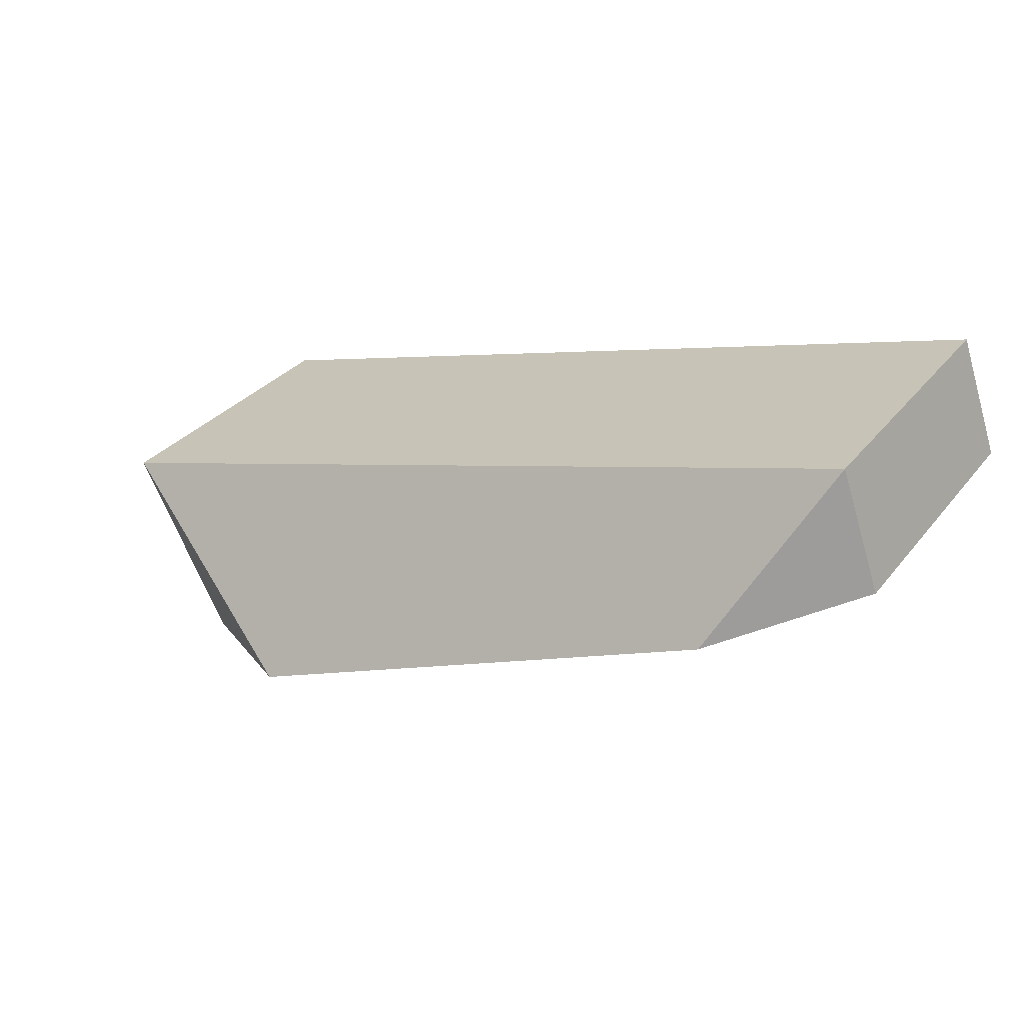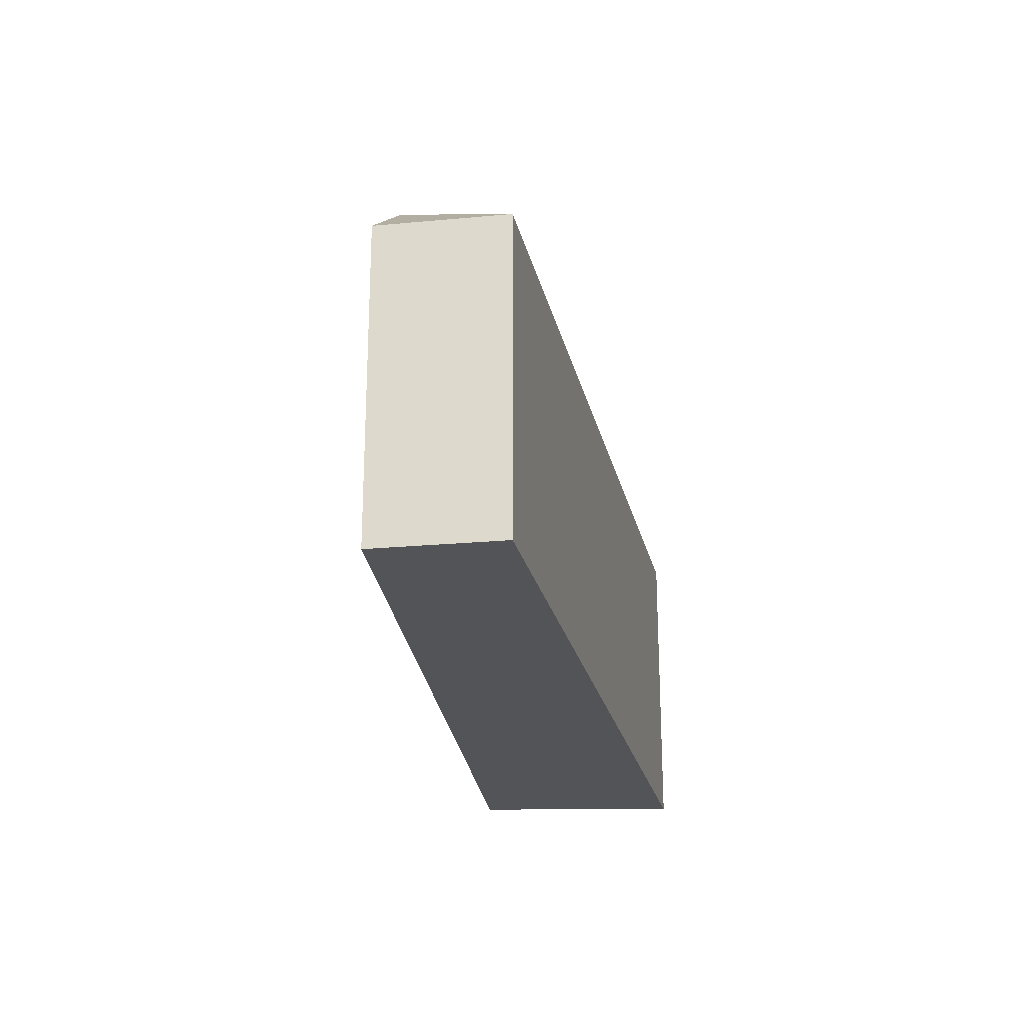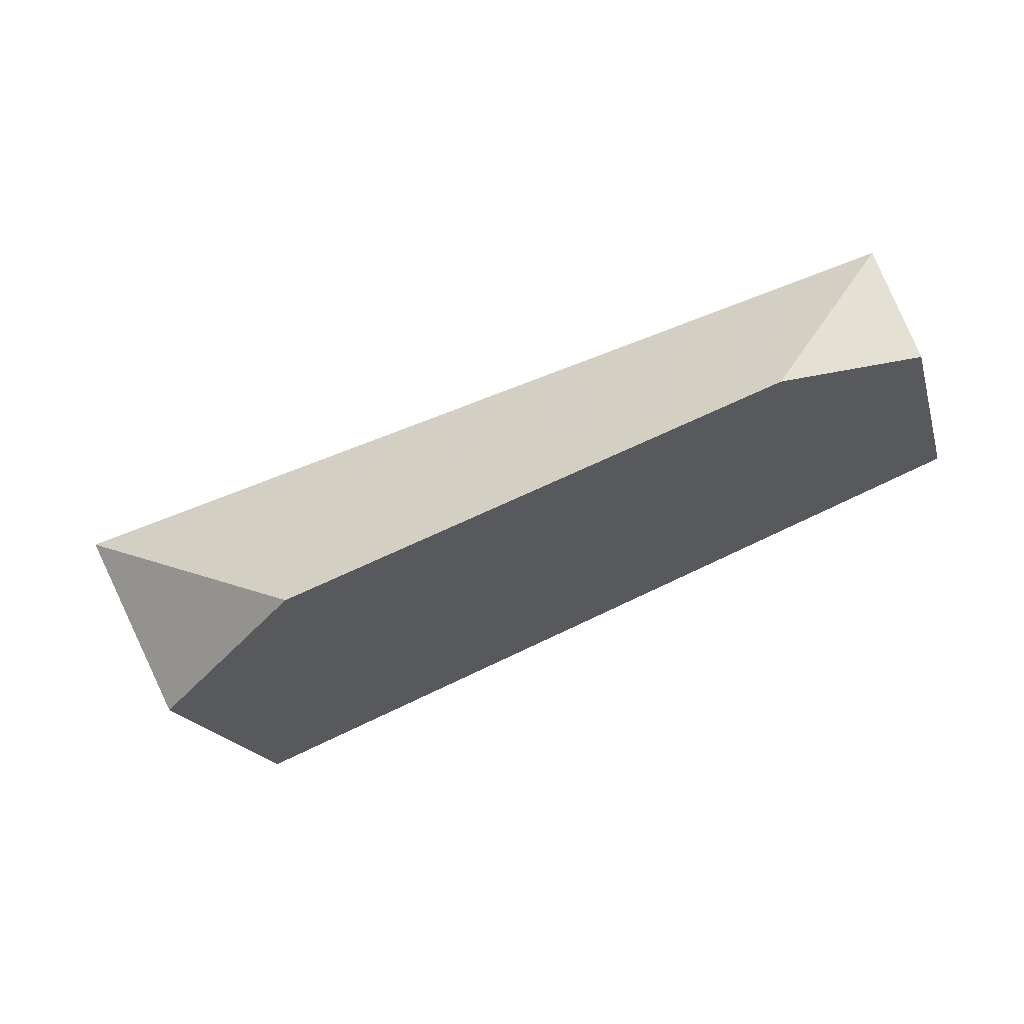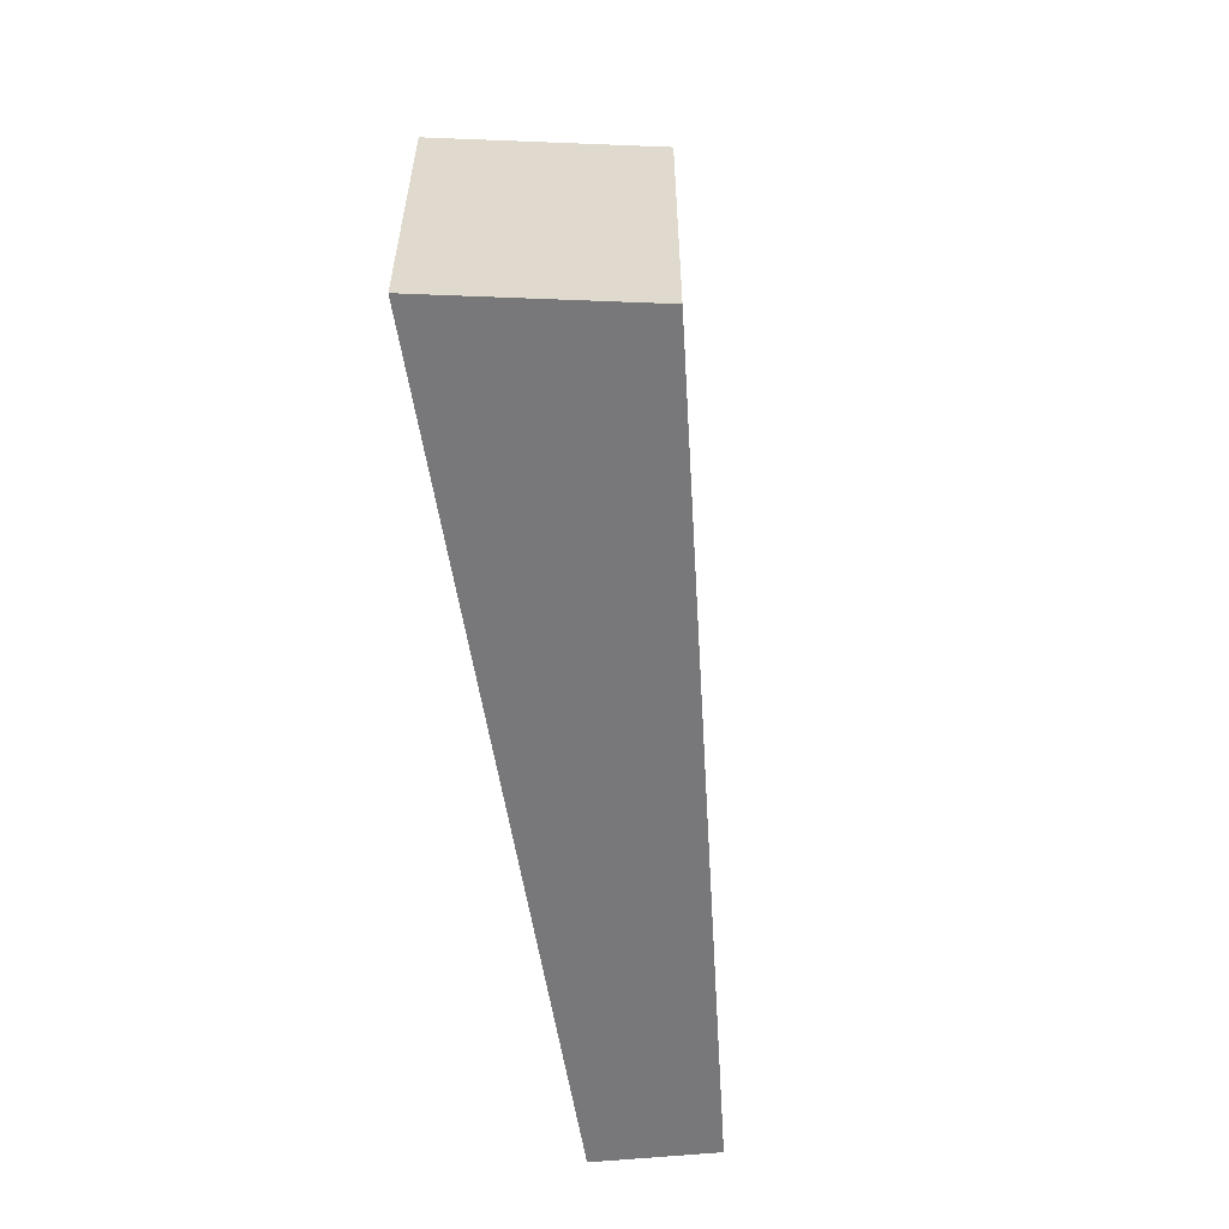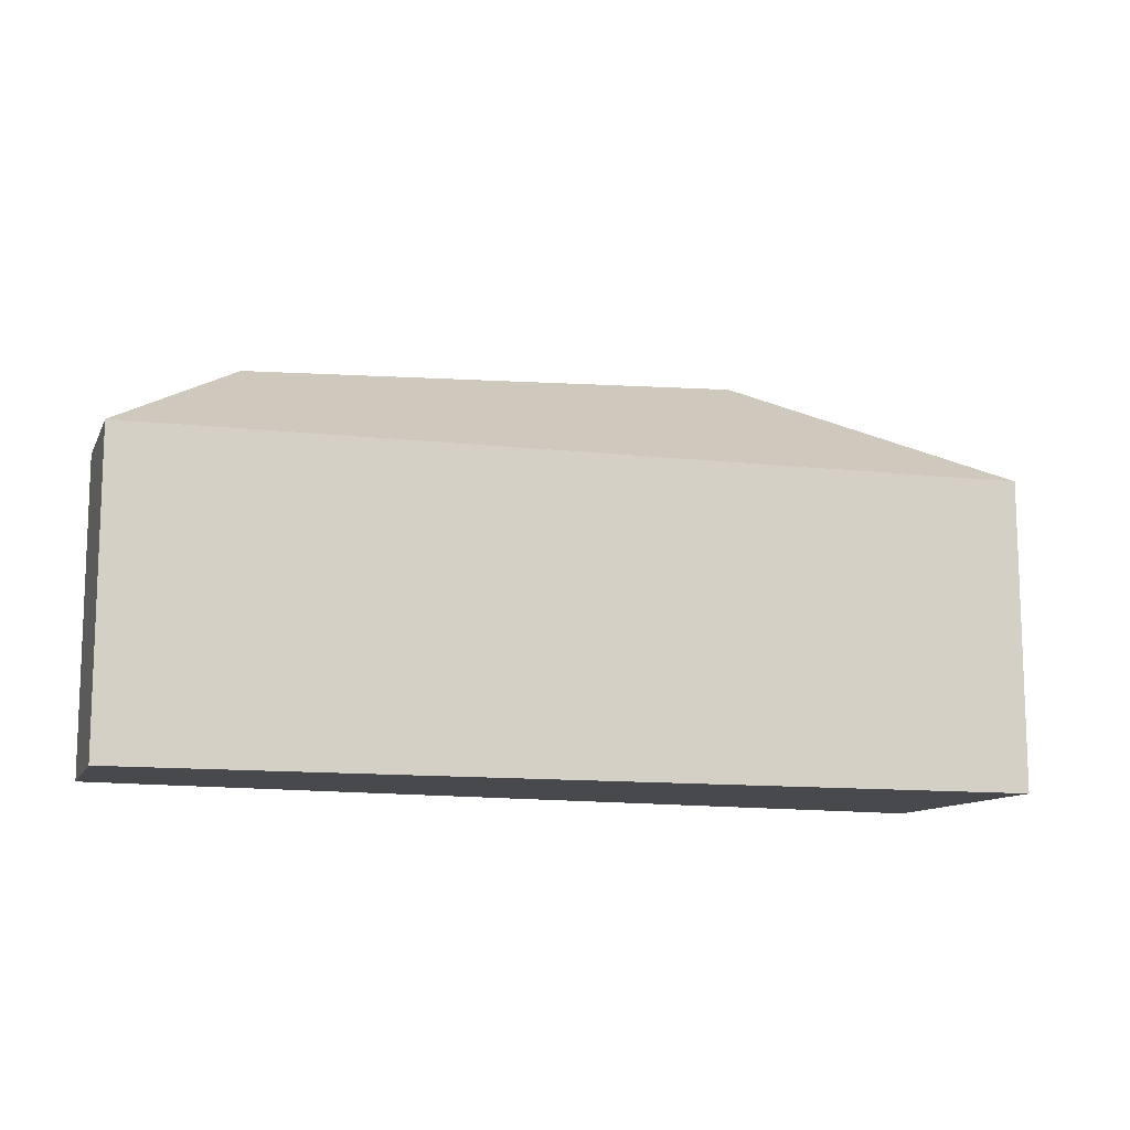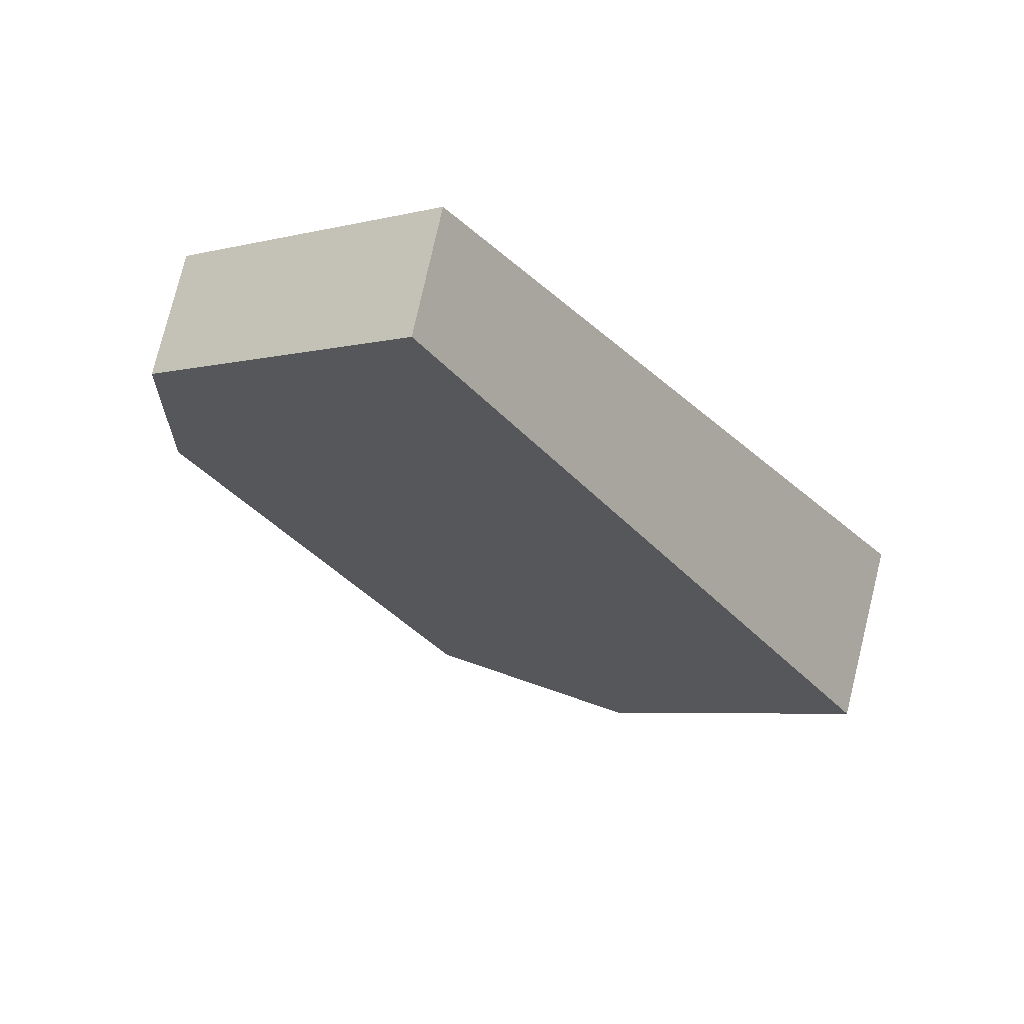
<metadata>
{"format":"obj","ext":"obj","renderer":"f3d","projection":"perspective","resolution":1024,"background":"white","views":[{"elev":31.0,"azim":-148.5,"up":"+Z"},{"elev":-23.2,"azim":-61.8,"up":"+Y"},{"elev":-18.2,"azim":-165.3,"up":"+Z"},{"elev":-57.6,"azim":115.1,"up":"+Y"},{"elev":-12.3,"azim":1.6,"up":"+Y"},{"elev":-5.7,"azim":-53.9,"up":"+Z"}]}
</metadata>
<code>
v 5.639 -0.05358 1.233
v 5.652 -0.05358 1.268
v 5.678 -0.02467 1.218
v 5.639 -0.1451 1.233
v 5.652 -0.1451 1.268
v 5.652 -0.05358 1.268
v 5.639 -0.05358 1.233
v 5.903 -0.05358 1.196
v 5.821 -0.01422 1.161
v 5.821 -0.01422 1.161
v 5.874 -0.05358 1.14
v 5.874 -0.1451 1.14
v 5.639 -0.1451 1.233
v 5.639 -0.05358 1.233
v 5.678 -0.02467 1.218
v 5.652 -0.1451 1.268
v 5.639 -0.1451 1.233
v 5.874 -0.1451 1.14
v 5.903 -0.1451 1.196
v 5.903 -0.1451 1.196
v 5.903 -0.05358 1.196
v 5.652 -0.05358 1.268
v 5.652 -0.1451 1.268
v 5.874 -0.05358 1.14
v 5.903 -0.05358 1.196
v 5.903 -0.1451 1.196
v 5.874 -0.1451 1.14
f 1 2 3
f 4 5 6
f 4 6 7
f 8 9 3
f 8 3 2
f 10 11 12
f 10 12 13
f 10 13 14
f 10 14 15
f 16 17 18
f 16 18 19
f 20 21 6
f 20 6 23
f 9 8 11
f 24 21 26
f 24 26 27

</code>
